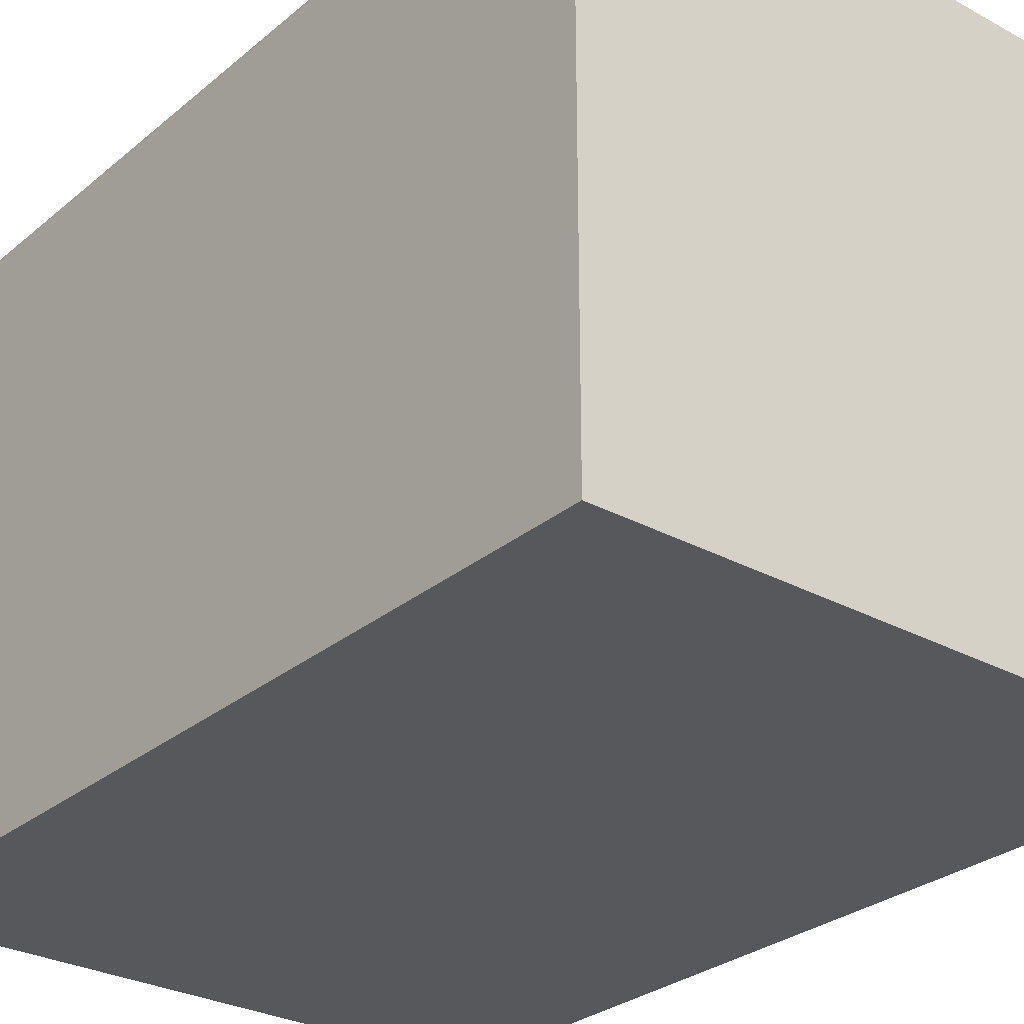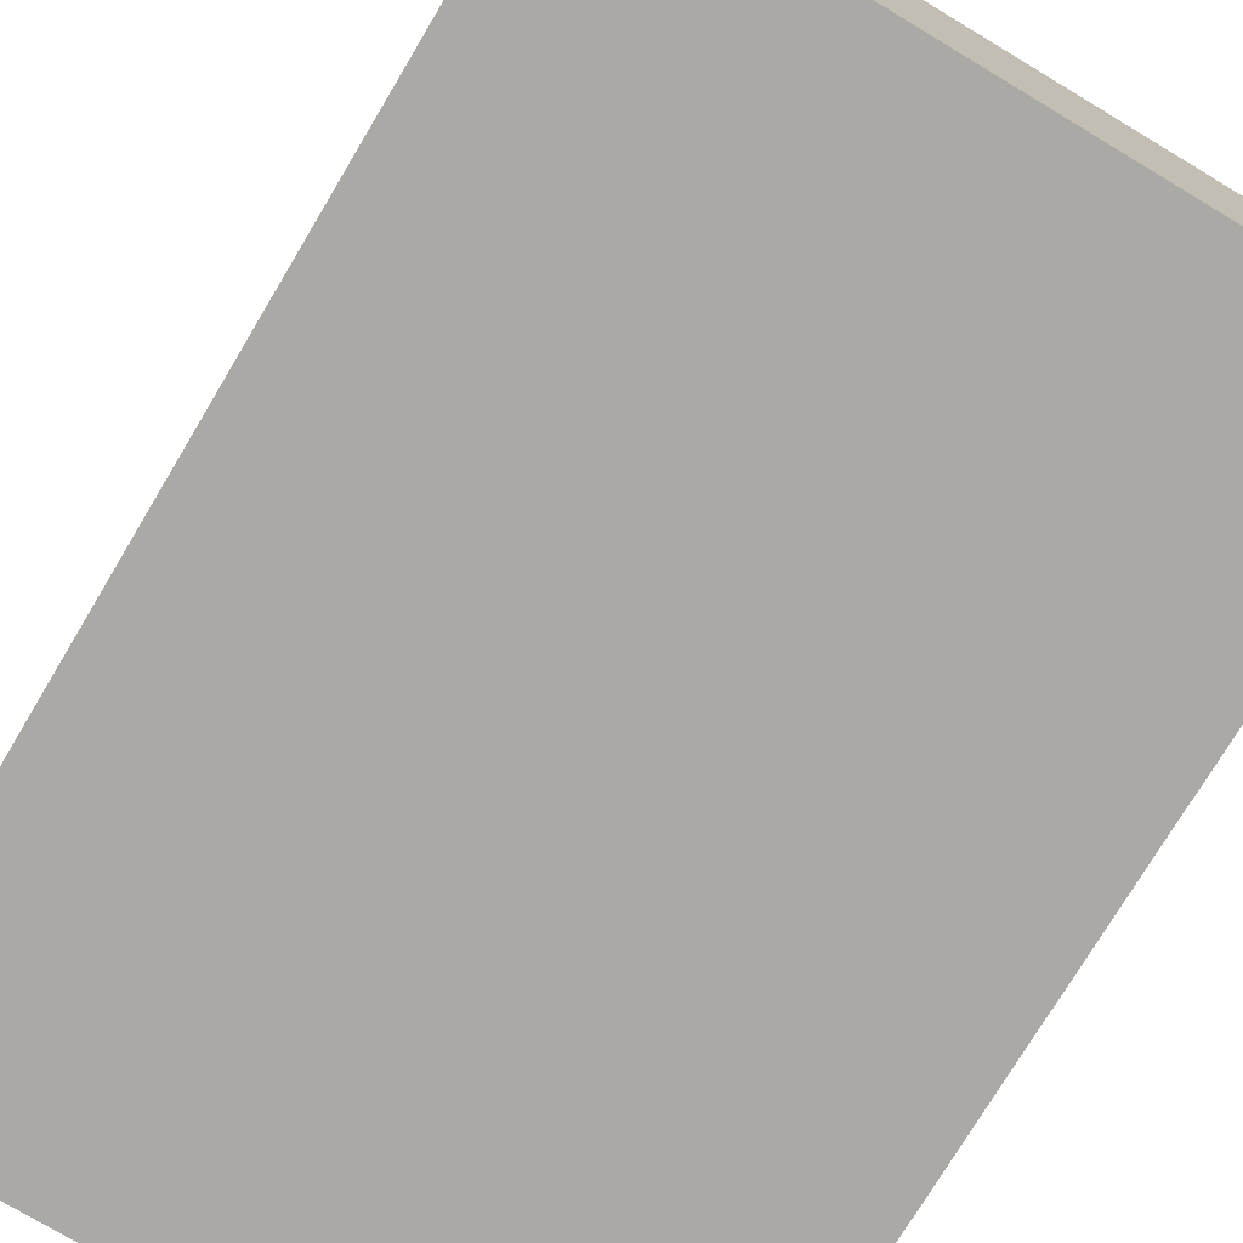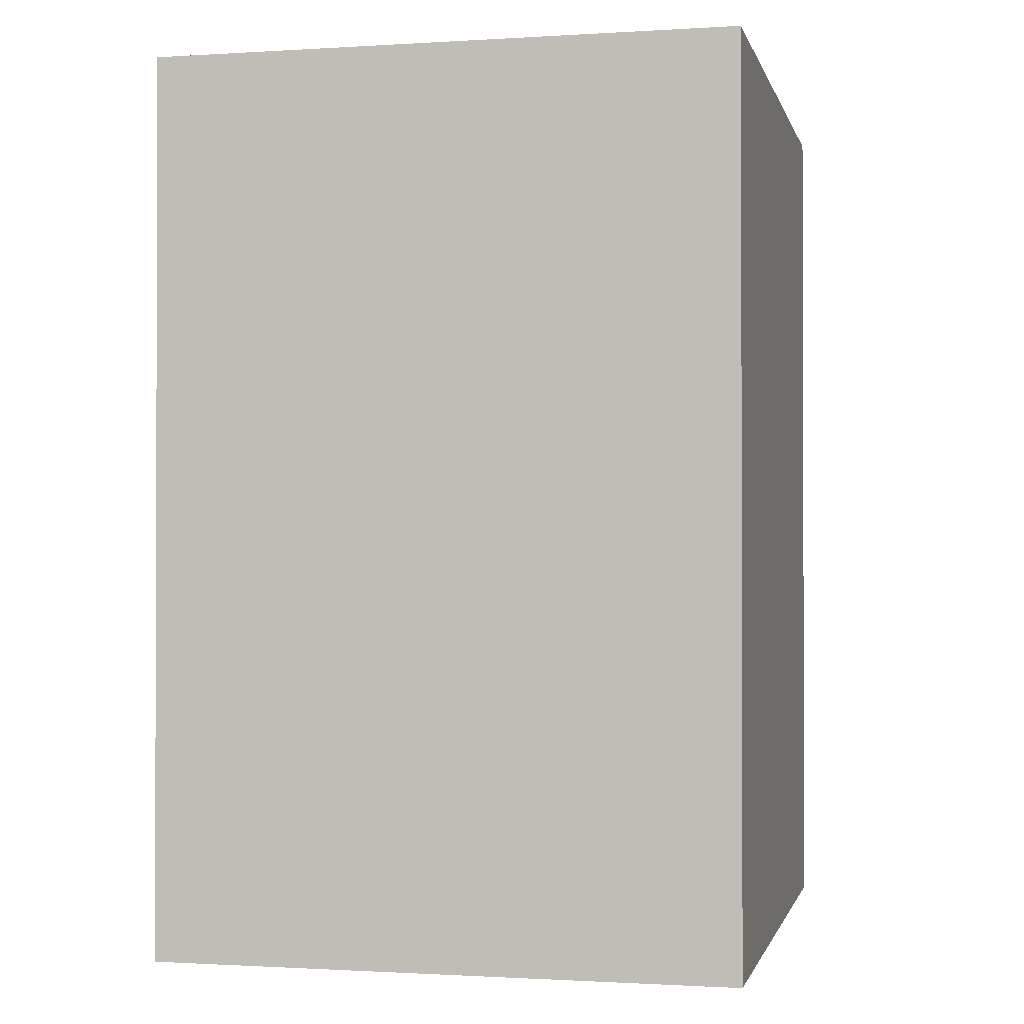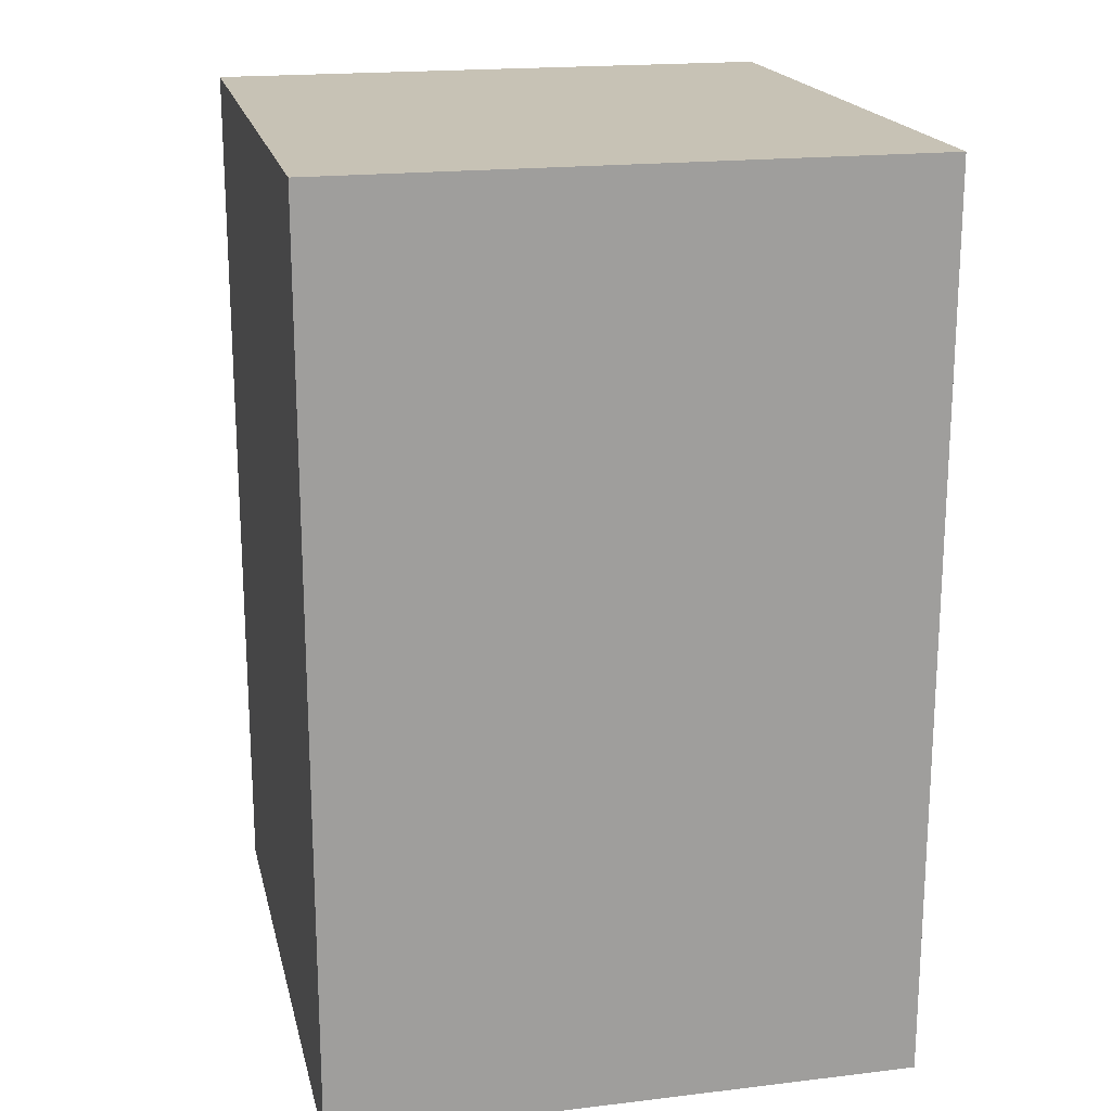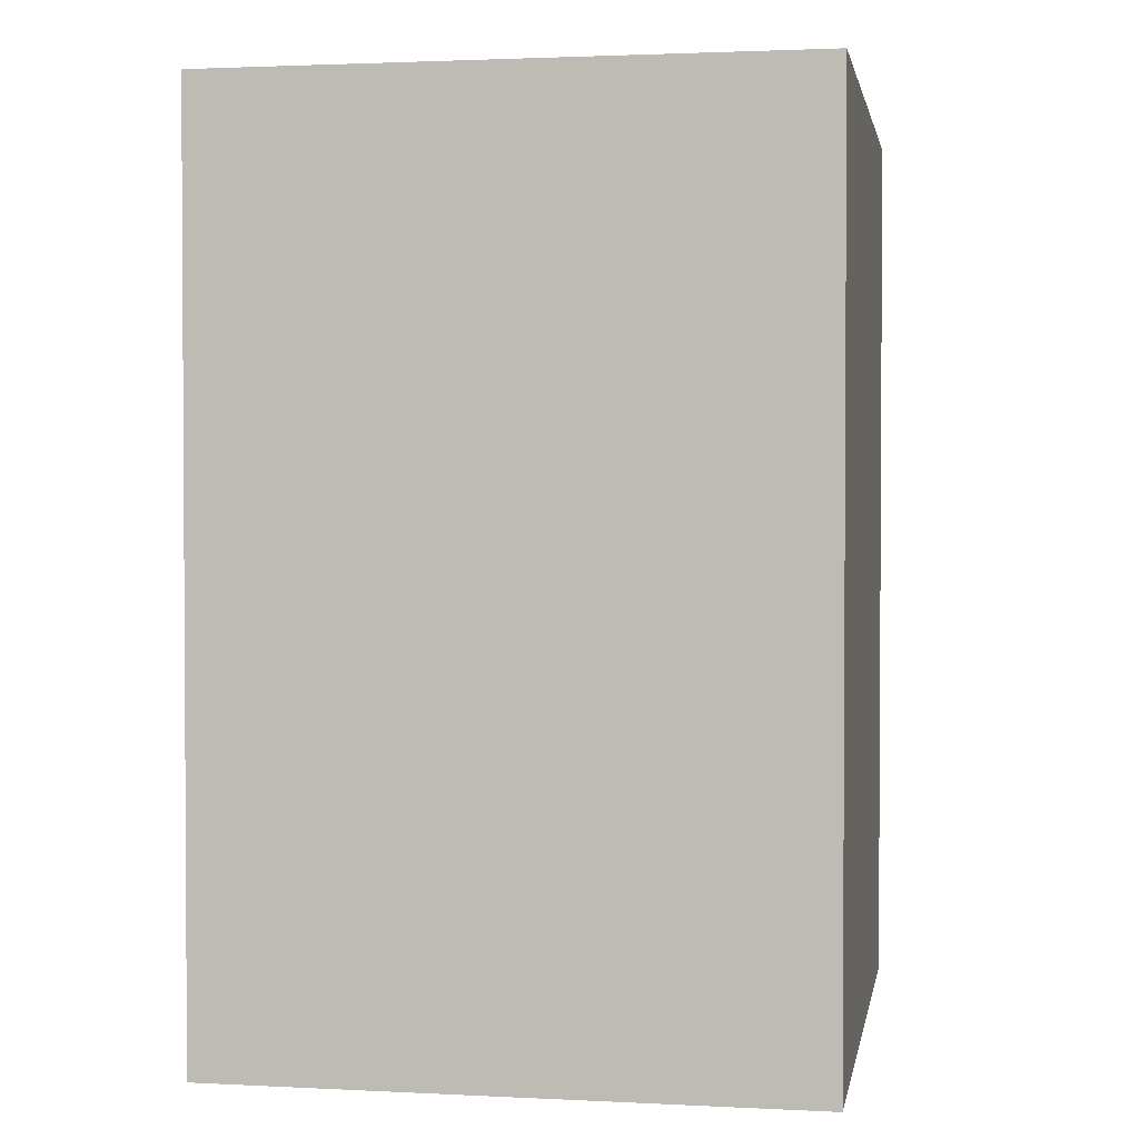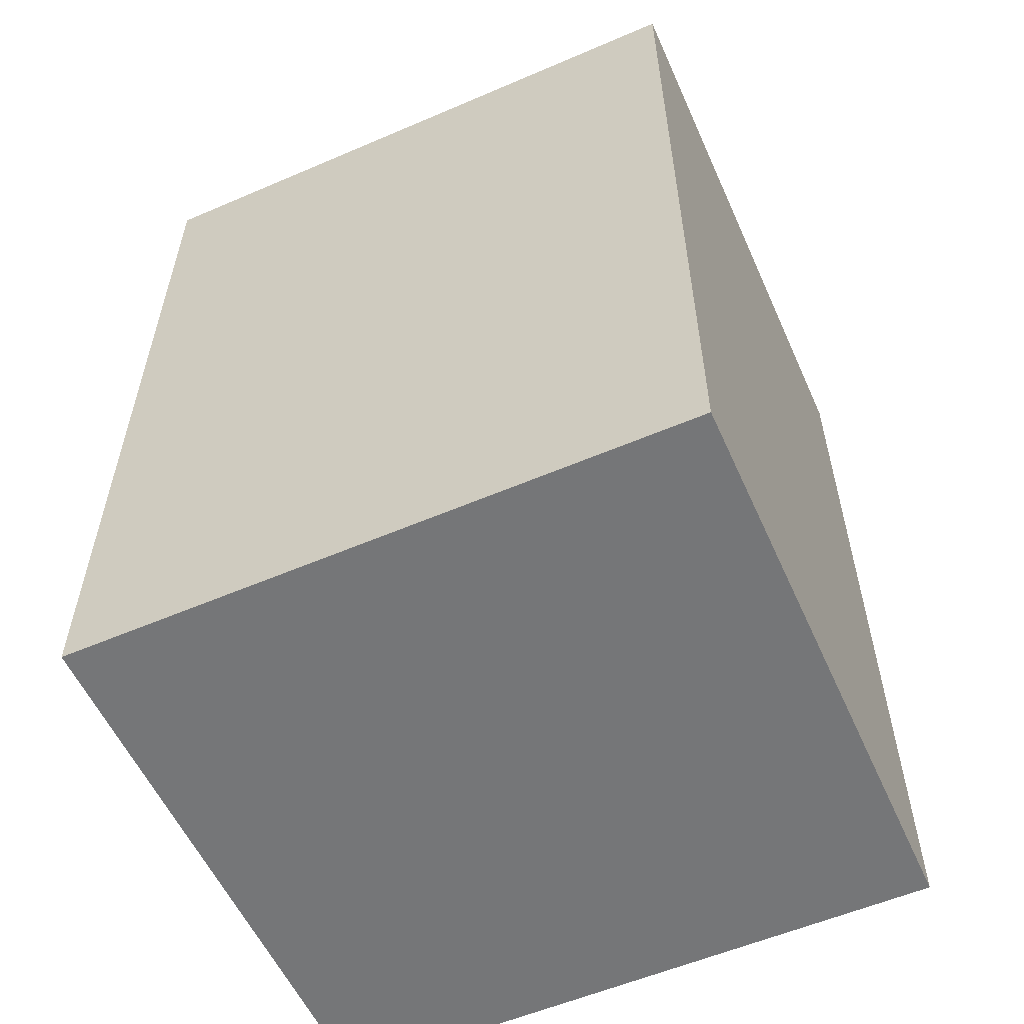
<metadata>
{"format":"obj","ext":"obj","renderer":"f3d","projection":"perspective","resolution":1024,"background":"white","views":[{"elev":-28.8,"azim":140.8,"up":"+Y"},{"elev":-75.5,"azim":149.1,"up":"+Y"},{"elev":-1.0,"azim":102.9,"up":"+Z"},{"elev":19.0,"azim":77.3,"up":"+Z"},{"elev":2.0,"azim":-79.9,"up":"+Z"},{"elev":-56.8,"azim":24.1,"up":"+Z"}]}
</metadata>
<code>
g parts_col_61
v -0.5418 -0.5069 -0.7817
v 0.5418 0.5069 -0.7817
v -0.5418 0.5069 -0.7817
v 0.5418 -0.5069 -0.7817
v -0.5418 0.5069 -0.7817
v -0.5418 -0.5069 0.7817
v -0.5418 0.5069 0.7817
v 0.5418 -0.5069 0.7817
v 0.5418 0.5069 0.7817
v 0.5418 0.5069 -0.7817
v -0.5418 -0.5069 0.7817
v 0.5418 -0.5069 0.7817
v -0.5418 -0.5069 -0.7817
v -0.5418 -0.5069 0.7817
v 0.5418 -0.5069 0.7817
v 0.5418 -0.5069 -0.7817
v 0.5418 0.5069 -0.7817
v 0.5418 0.5069 0.7817
v -0.5418 0.5069 0.7817
v -0.5418 0.5069 -0.7817
g parts_col_61_0
f 3 2 1
f 2 4 1
f 1 6 5
f 6 7 5
f 9 8 4
f 10 9 4
f 9 7 11
f 12 9 11
f 15 14 13
f 16 15 13
f 19 18 17
f 20 19 17

</code>
